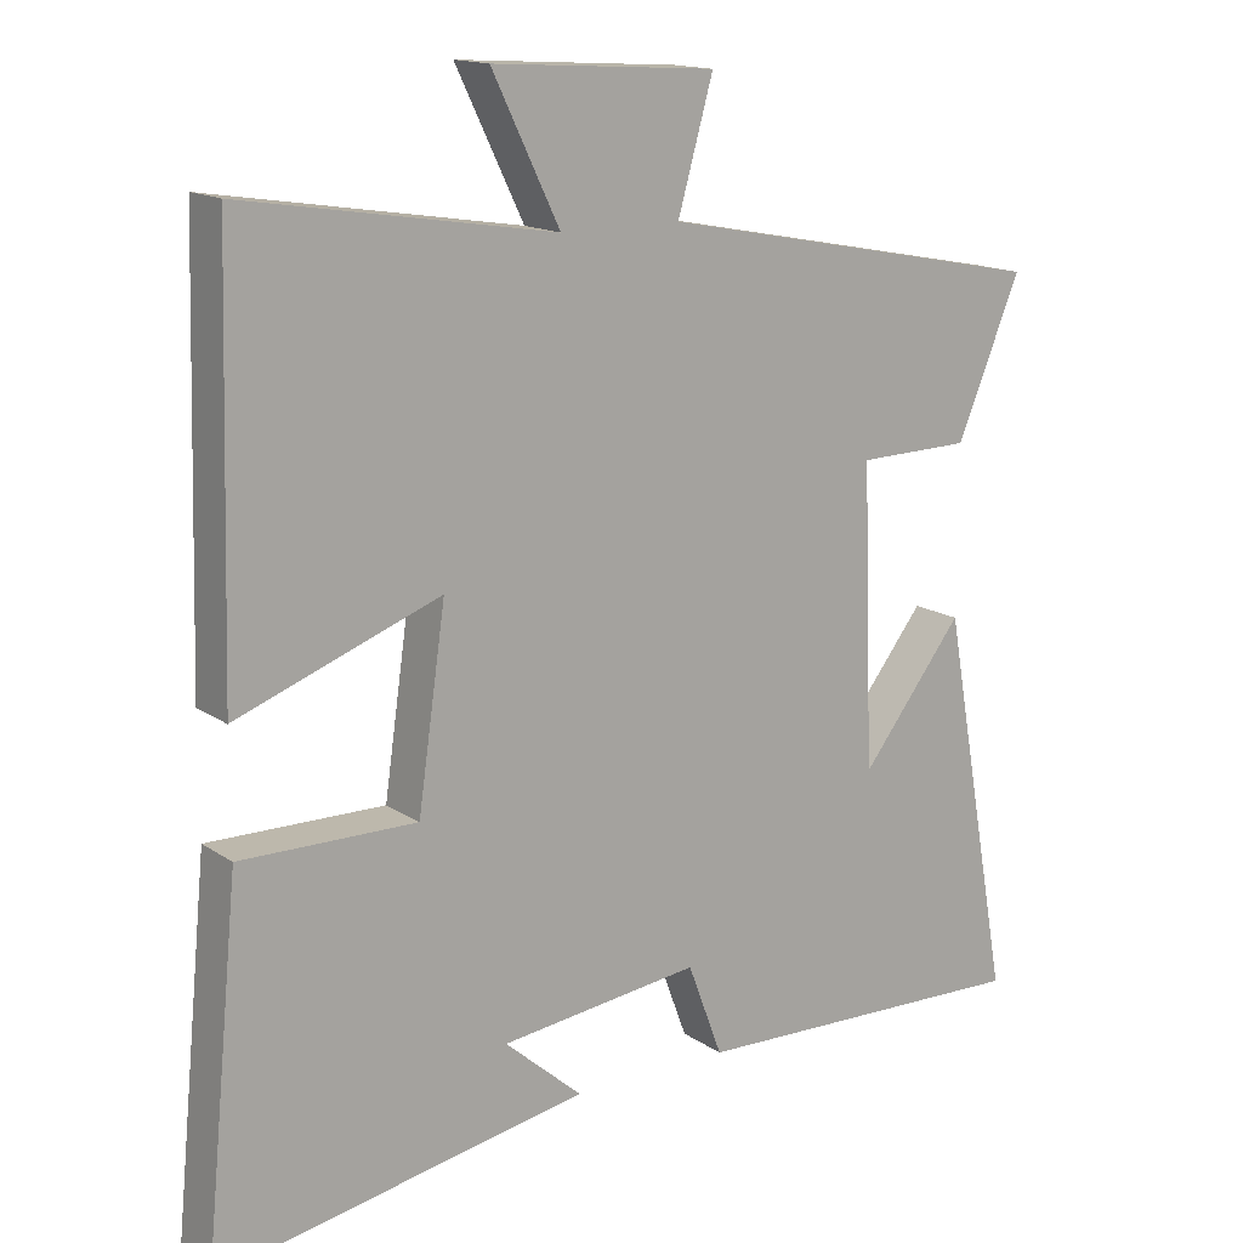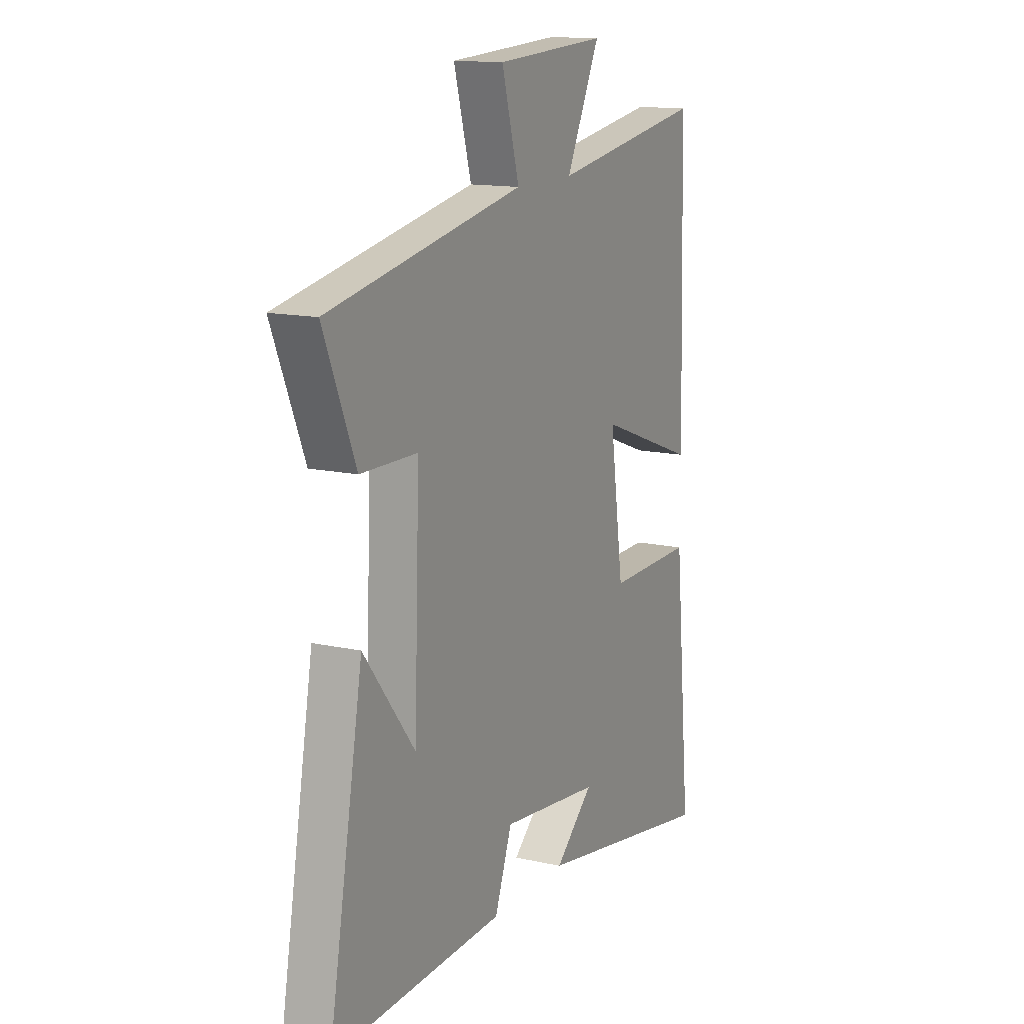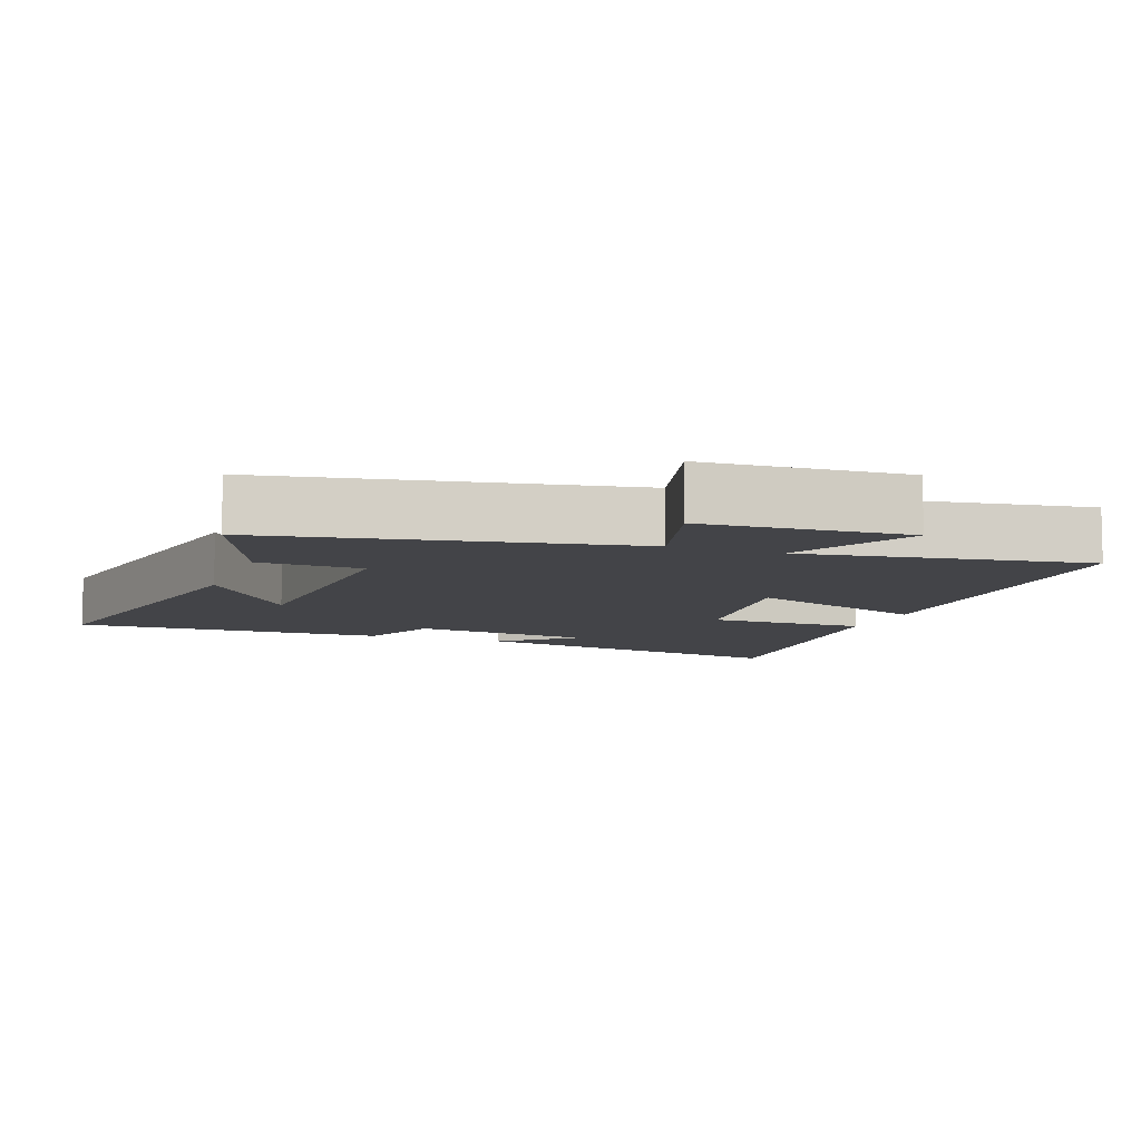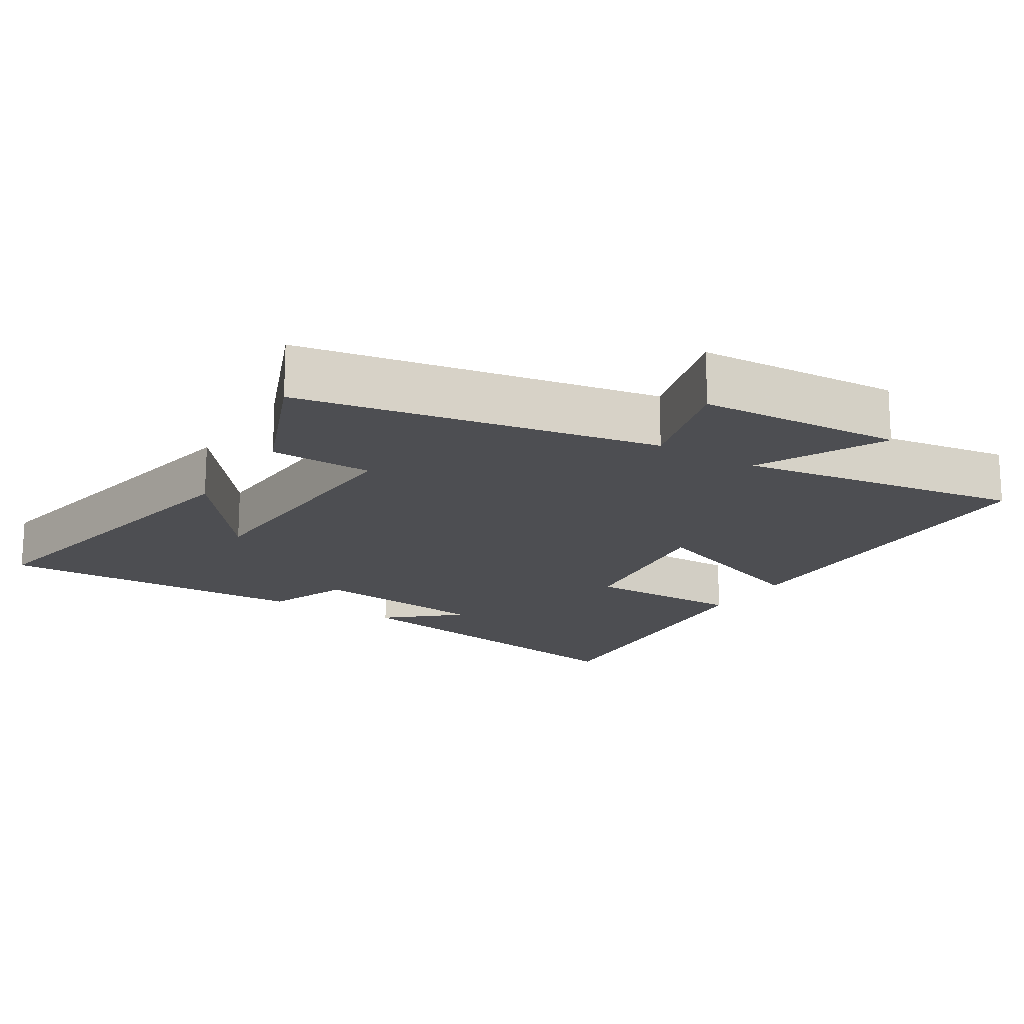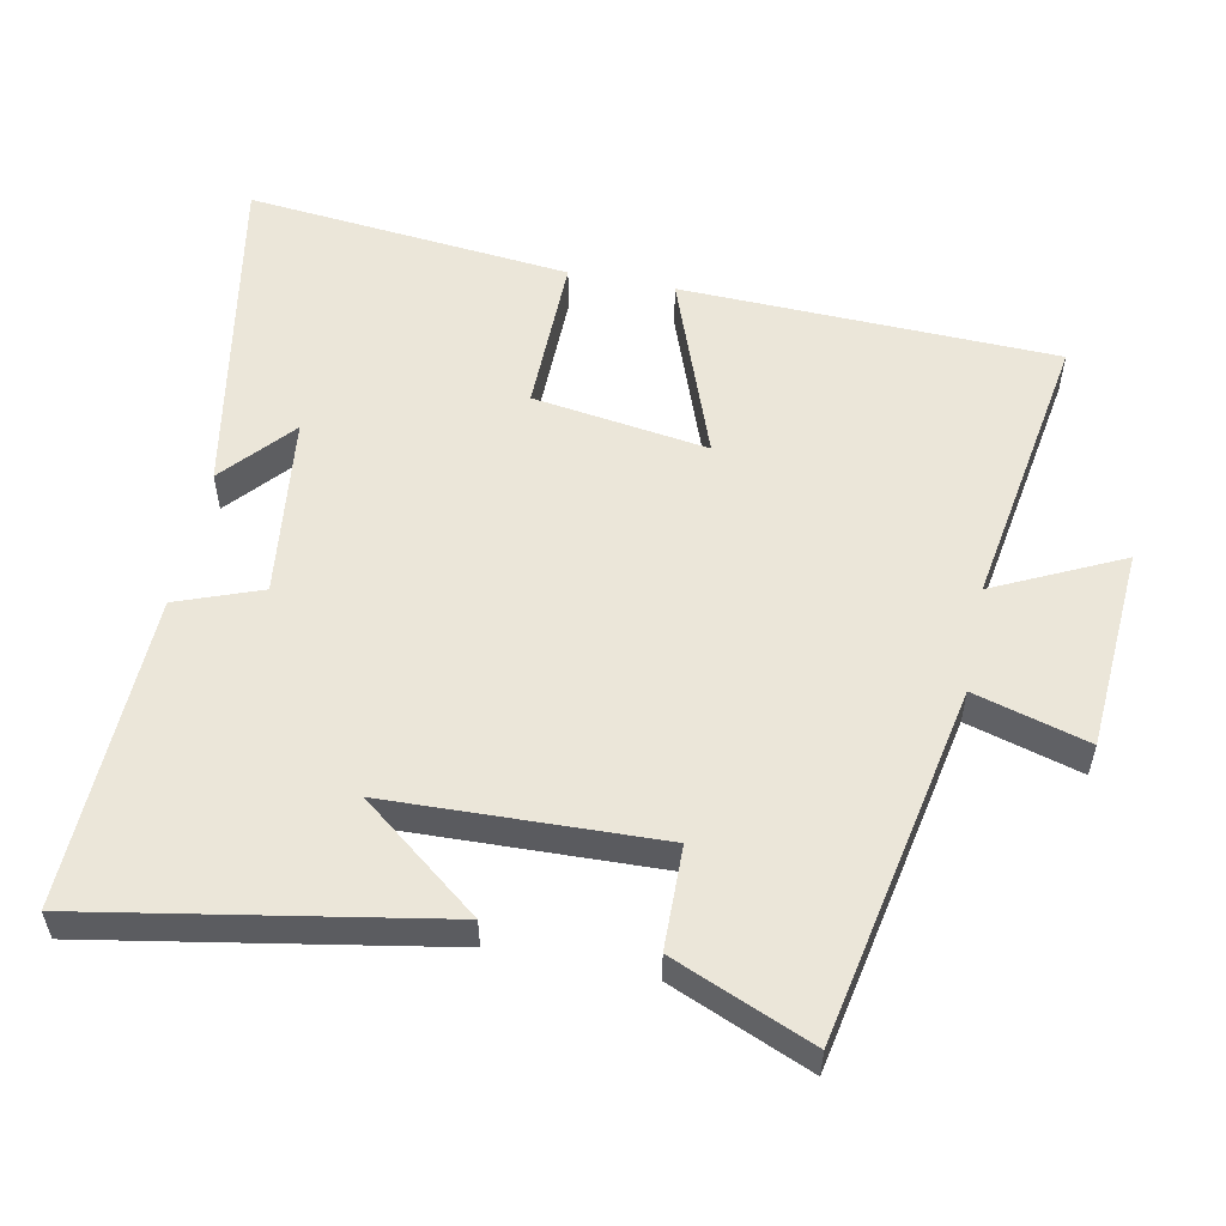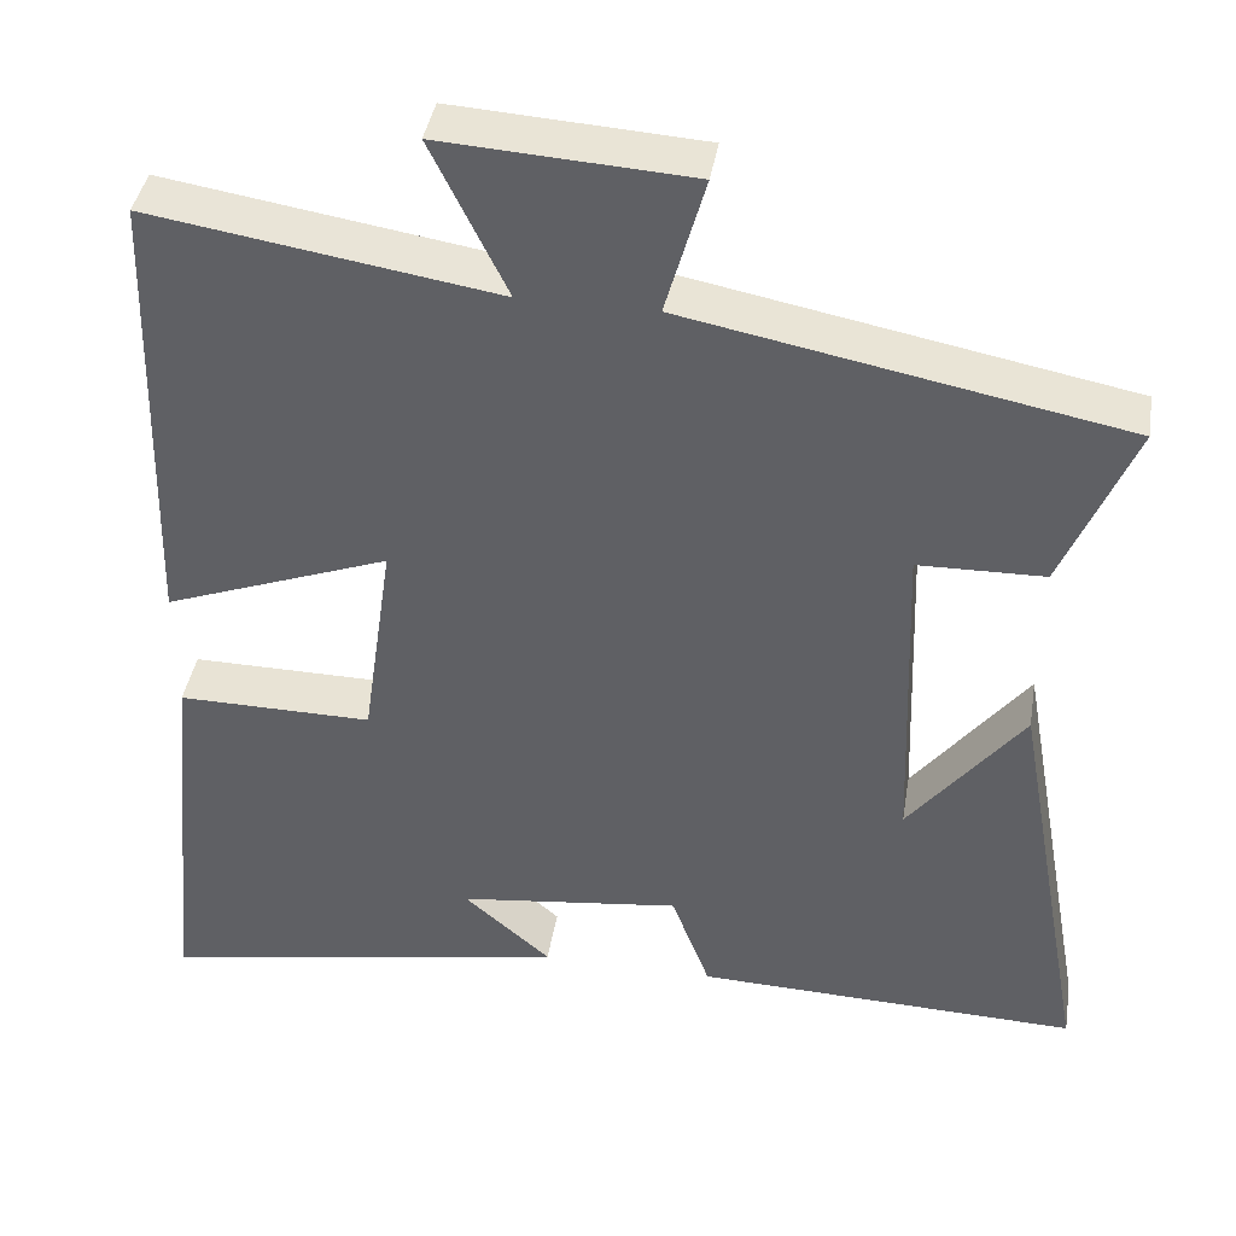
<metadata>
{"format":"obj","ext":"obj","renderer":"f3d","projection":"perspective","resolution":1024,"background":"white","views":[{"elev":15.1,"azim":144.4,"up":"+Z"},{"elev":13.9,"azim":-63.5,"up":"+Z"},{"elev":-8.2,"azim":-20.7,"up":"+Y"},{"elev":-17.2,"azim":-32.2,"up":"+Y"},{"elev":55.3,"azim":-78.5,"up":"+Y"},{"elev":40.8,"azim":-170.6,"up":"+Z"}]}
</metadata>
<code>
v -0.59 0.07 -0.514
v -0.5 0.07 -0.016
v -0.367 0.07 -0.187
v -0.353 0.07 0.199
v -0.5 0.07 0.202
v -0.583 0.07 0.402
v -0.074 0.07 0.5
v -0.12 0.07 0.663
v 0.17 0.07 0.681
v 0.082 0.07 0.5
v 0.485 0.07 0.564
v 0.5 0.07 0.027
v 0.236 0.07 0.125
v 0.272 0.07 -0.125
v 0.5 0.07 -0.123
v 0.545 0.07 -0.588
v 0.062 0.07 -0.5
v 0.163 0.07 -0.412
v -0.097 0.07 -0.38
v -0.142 0.07 -0.5
v -0.59 0 -0.514
v -0.5 0 -0.016
v -0.367 0 -0.187
v -0.353 0 0.199
v -0.5 0 0.202
v -0.583 0 0.402
v -0.074 0 0.5
v -0.12 0 0.663
v 0.17 0 0.681
v 0.082 0 0.5
v 0.485 0 0.564
v 0.5 0 0.027
v 0.236 0 0.125
v 0.272 0 -0.125
v 0.5 0 -0.123
v 0.545 0 -0.588
v 0.062 0 -0.5
v 0.163 0 -0.412
v -0.097 0 -0.38
v -0.142 0 -0.5
f 19 20 1
f 15 16 17 18
f 14 15 18 19
f 13 14 19 1
f 10 11 12 13
f 7 8 9 10
f 6 7 10
f 5 6 10
f 4 5 10
f 3 4 10 13
f 1 2 3
f 1 3 13
f 21 40 39
f 38 37 36 35
f 39 38 35 34
f 21 39 34 33
f 33 32 31 30
f 30 29 28 27
f 30 27 26
f 30 26 25
f 30 25 24
f 33 30 24 23
f 23 22 21
f 33 23 21
f 1 21 22 2
f 2 22 23 3
f 3 23 24 4
f 4 24 25 5
f 5 25 26 6
f 6 26 27 7
f 7 27 28 8
f 8 28 29 9
f 9 29 30 10
f 10 30 31 11
f 11 31 32 12
f 12 32 33 13
f 13 33 34 14
f 14 34 35 15
f 15 35 36 16
f 16 36 37 17
f 17 37 38 18
f 18 38 39 19
f 19 39 40 20
f 20 40 21 1

</code>
